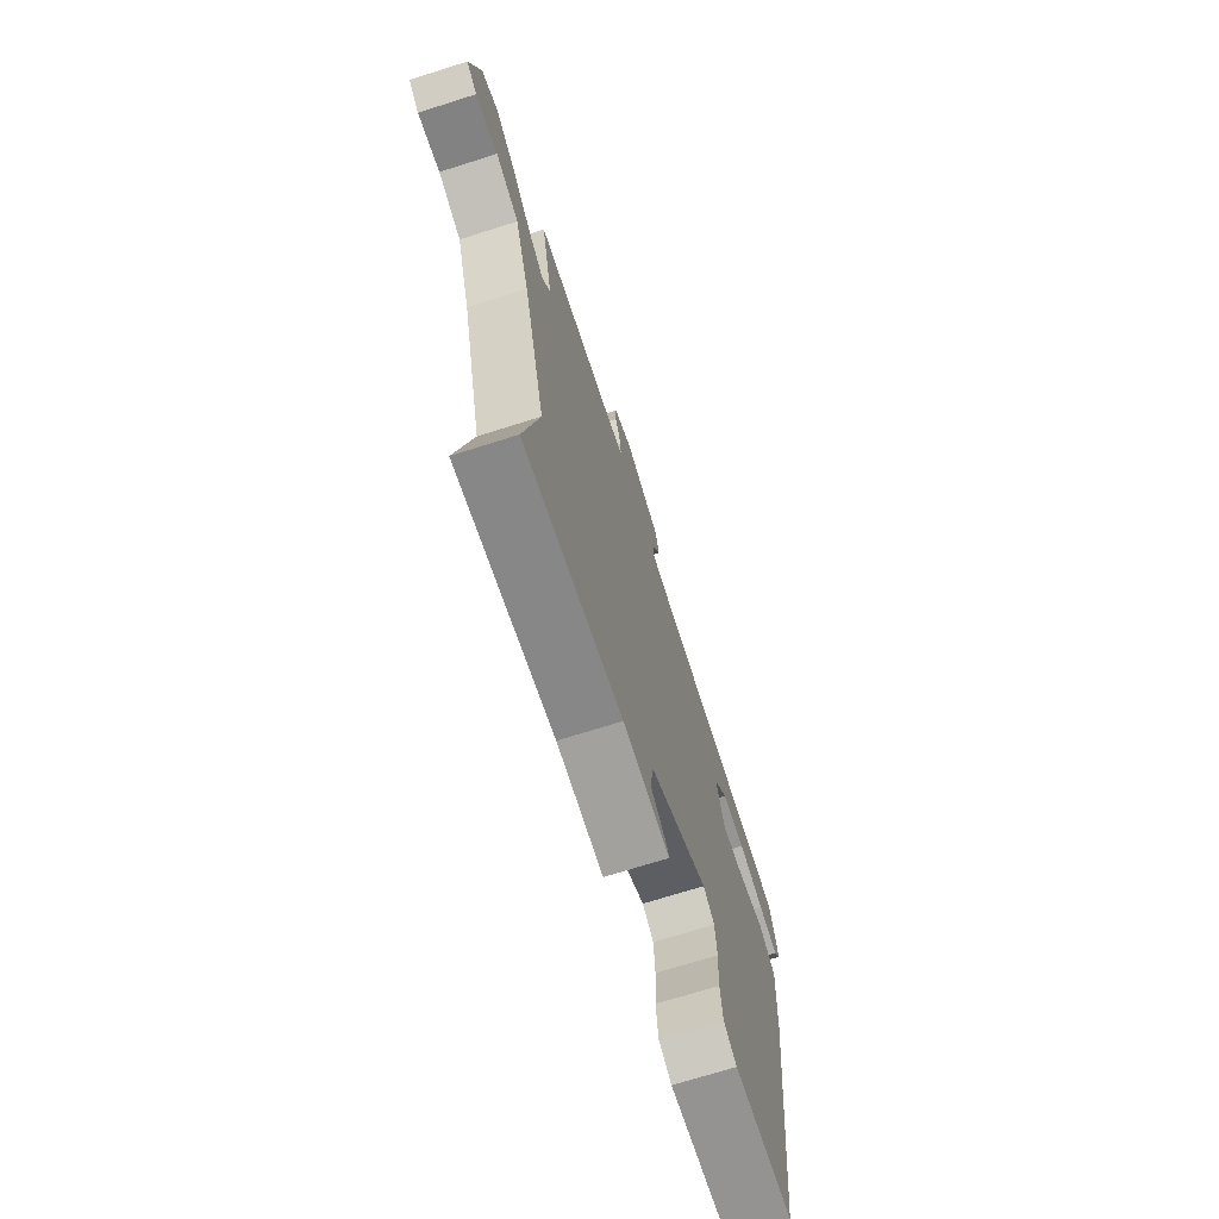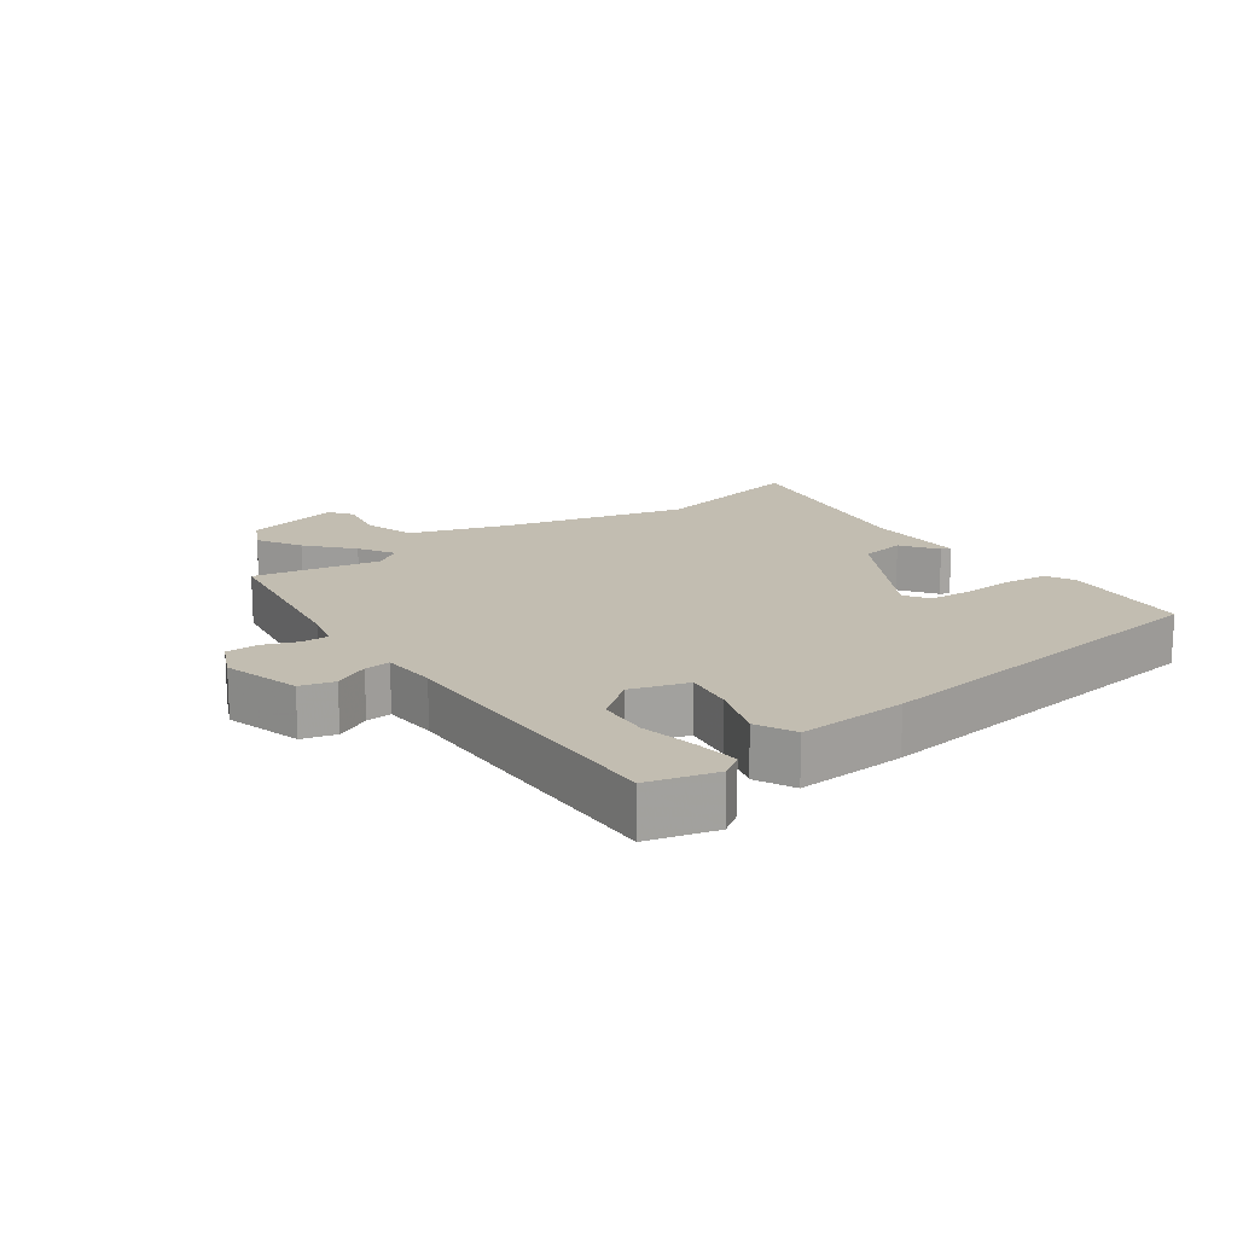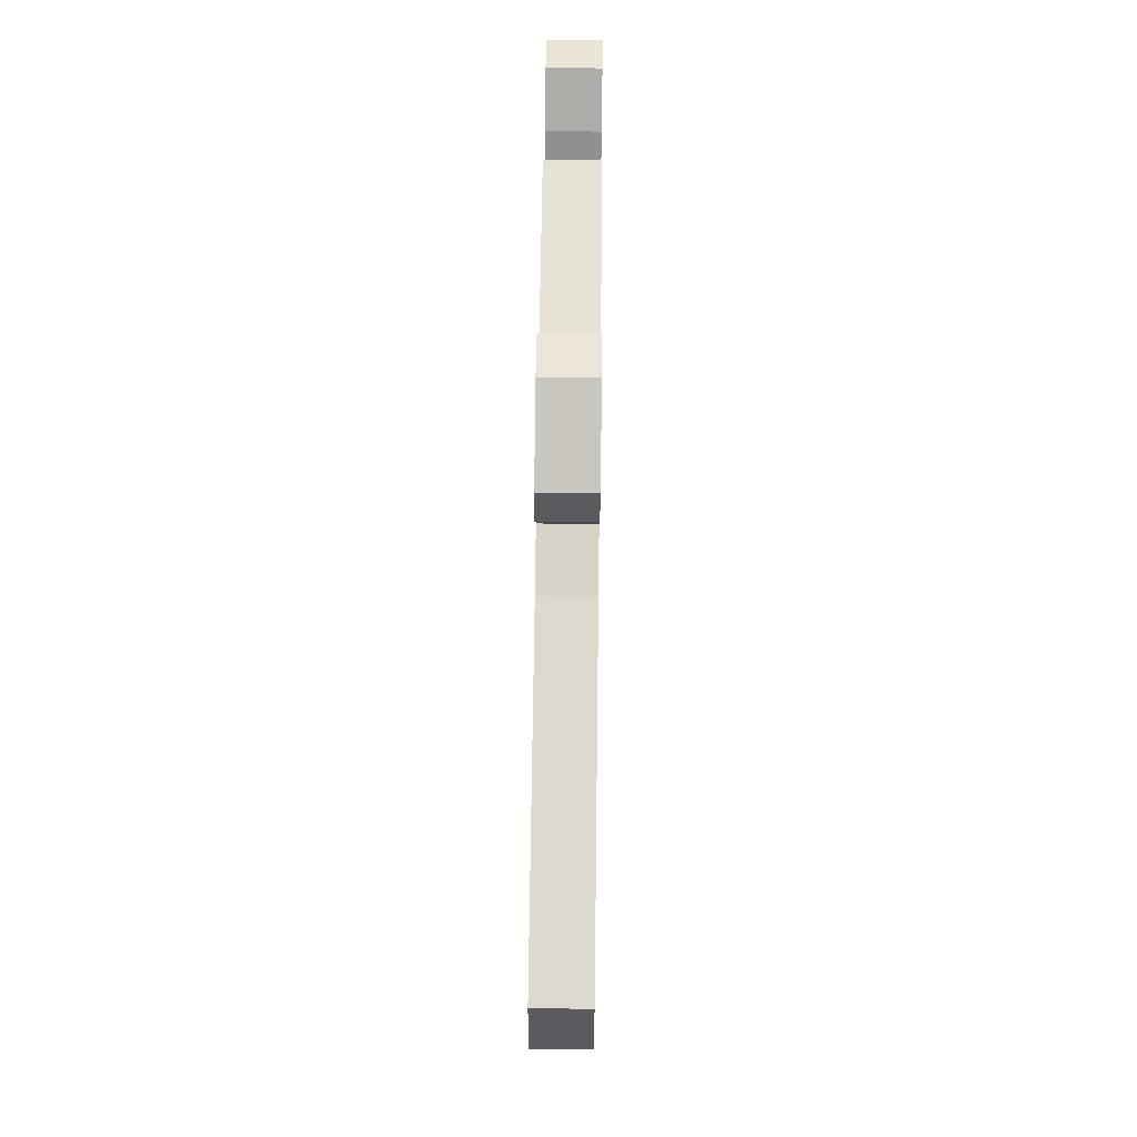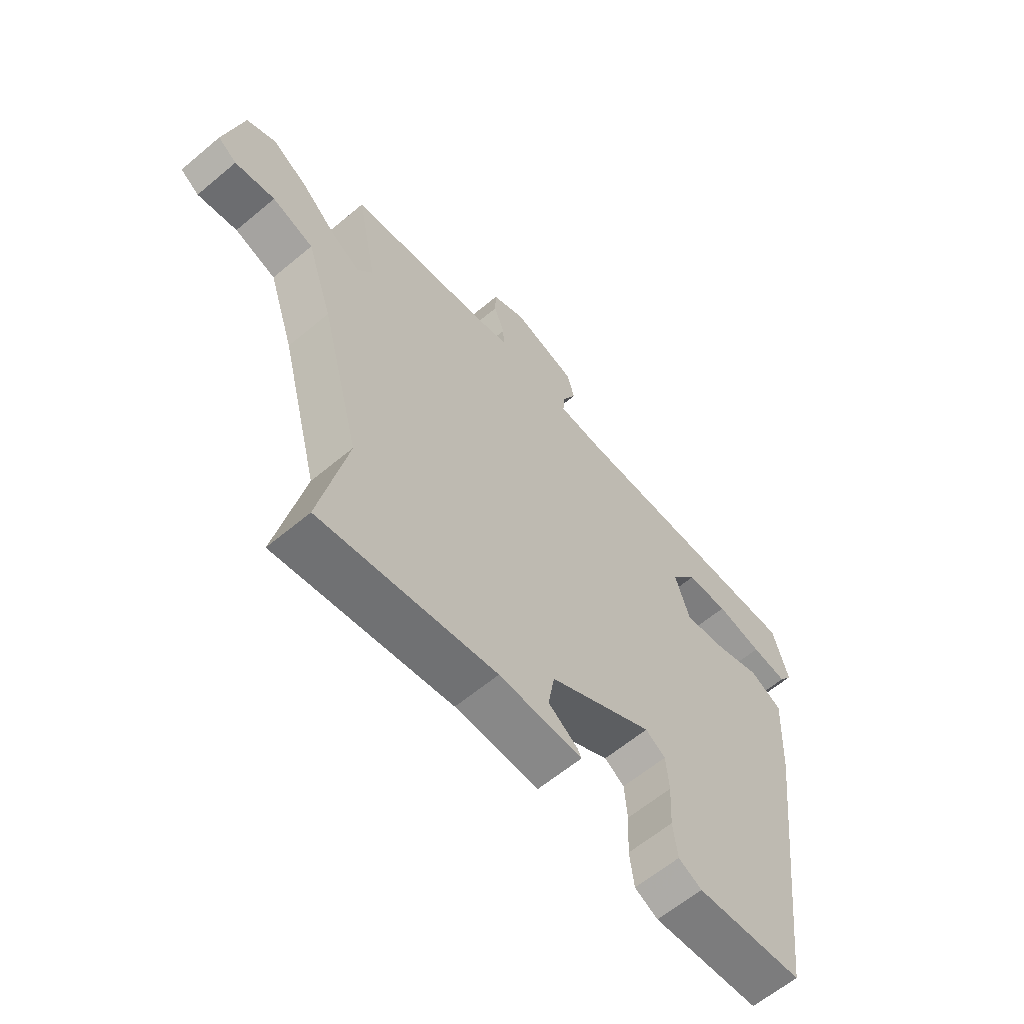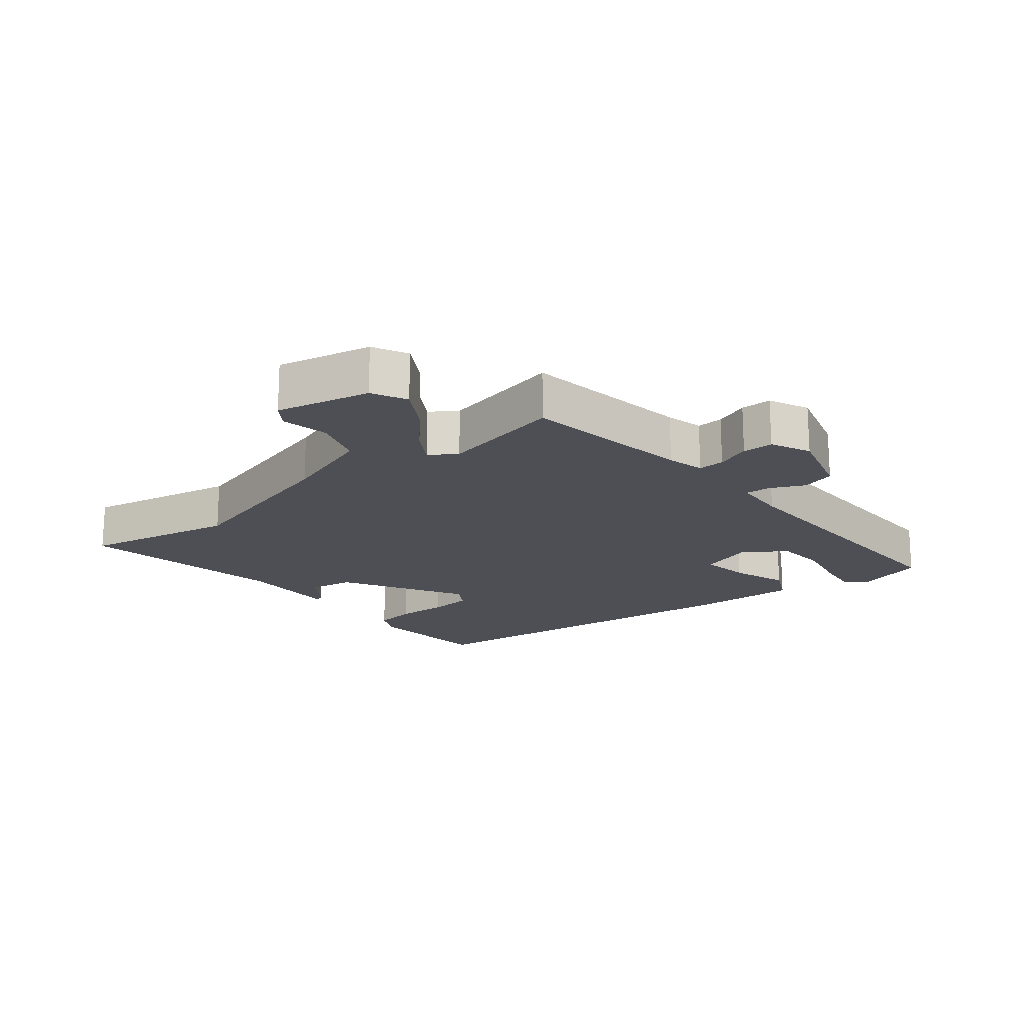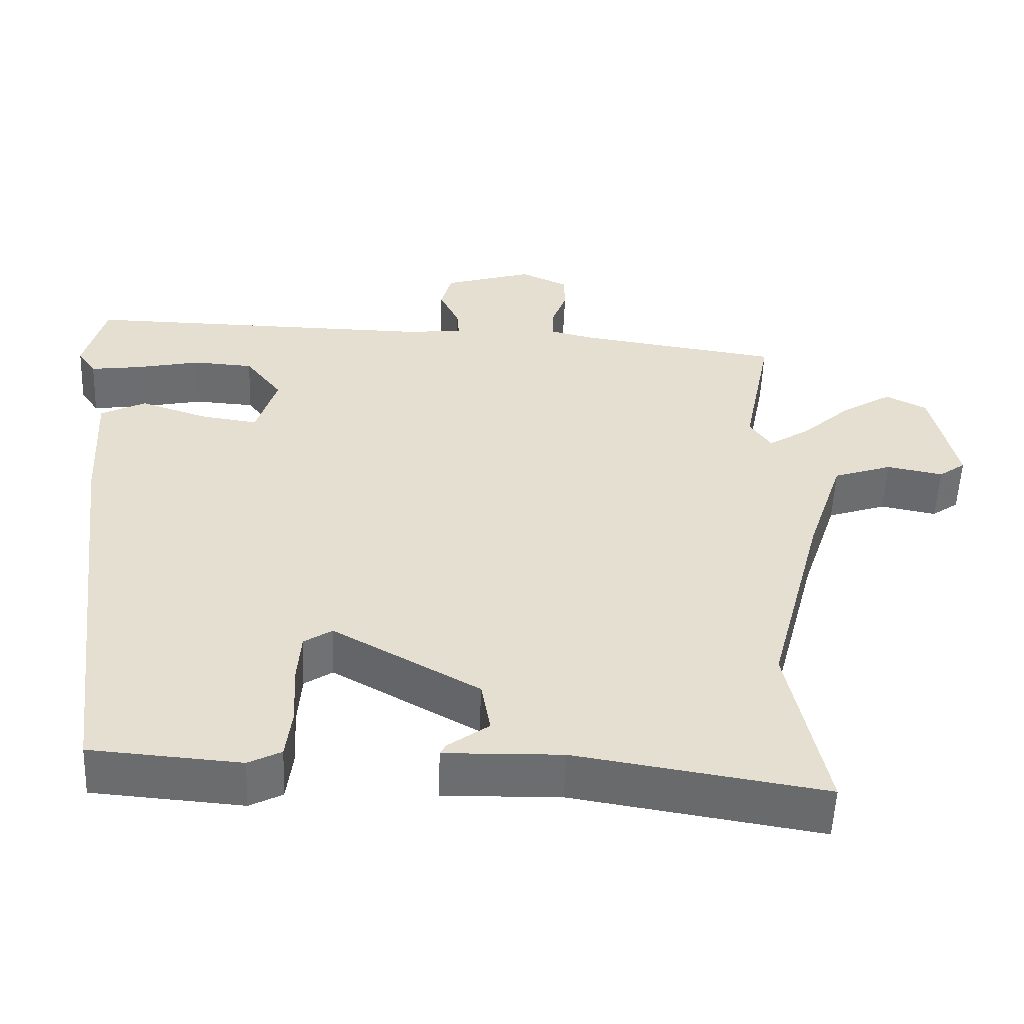
<metadata>
{"format":"obj","ext":"obj","renderer":"f3d","projection":"perspective","resolution":1024,"background":"white","views":[{"elev":-70.8,"azim":-72.4,"up":"+Z"},{"elev":16.8,"azim":54.5,"up":"+Y"},{"elev":72.1,"azim":90.7,"up":"+Z"},{"elev":-61.8,"azim":-49.6,"up":"+Z"},{"elev":-18.4,"azim":-50.4,"up":"+Y"},{"elev":-53.9,"azim":177.7,"up":"+Z"}]}
</metadata>
<code>
v -0.509 0.07 -0.543
v -0.459 0.07 -0.306
v -0.532 0.07 -0.026
v -0.58 0.07 0.119
v -0.657 0.07 0.145
v -0.731 0.07 0.131
v -0.766 0.07 0.156
v -0.732 0.07 0.302
v -0.678 0.07 0.329
v -0.612 0.07 0.289
v -0.546 0.07 0.229
v -0.493 0.07 0.196
v -0.465 0.07 0.237
v -0.503 0.07 0.429
v -0.238 0.07 0.467
v -0.18 0.07 0.481
v -0.181 0.07 0.522
v -0.201 0.07 0.575
v -0.2 0.07 0.623
v -0.138 0.07 0.651
v -0.021 0.07 0.616
v -0.007 0.07 0.564
v -0.033 0.07 0.511
v -0.036 0.07 0.472
v 0.047 0.07 0.466
v 0.5 0.07 0.471
v 0.528 0.07 0.367
v 0.504 0.07 0.332
v 0.438 0.07 0.341
v 0.353 0.07 0.359
v 0.275 0.07 0.354
v 0.227 0.07 0.292
v 0.254 0.07 0.205
v 0.33 0.07 0.216
v 0.417 0.07 0.245
v 0.476 0.07 0.215
v 0.467 0.07 0.048
v 0.399 0.07 -0.508
v 0.202 0.07 -0.523
v 0.159 0.07 -0.501
v 0.151 0.07 -0.436
v 0.155 0.07 -0.356
v 0.15 0.07 -0.29
v 0.113 0.07 -0.266
v -0.079 0.07 -0.373
v -0.091 0.07 -0.442
v -0.037 0.07 -0.481
v -0.03 0.07 -0.495
v -0.184 0.07 -0.491
v -0.509 0 -0.543
v -0.459 0 -0.306
v -0.532 0 -0.026
v -0.58 0 0.119
v -0.657 0 0.145
v -0.731 0 0.131
v -0.766 0 0.156
v -0.732 0 0.302
v -0.678 0 0.329
v -0.612 0 0.289
v -0.546 0 0.229
v -0.493 0 0.196
v -0.465 0 0.237
v -0.503 0 0.429
v -0.238 0 0.467
v -0.18 0 0.481
v -0.181 0 0.522
v -0.201 0 0.575
v -0.2 0 0.623
v -0.138 0 0.651
v -0.021 0 0.616
v -0.007 0 0.564
v -0.033 0 0.511
v -0.036 0 0.472
v 0.047 0 0.466
v 0.5 0 0.471
v 0.528 0 0.367
v 0.504 0 0.332
v 0.438 0 0.341
v 0.353 0 0.359
v 0.275 0 0.354
v 0.227 0 0.292
v 0.254 0 0.205
v 0.33 0 0.216
v 0.417 0 0.245
v 0.476 0 0.215
v 0.467 0 0.048
v 0.399 0 -0.508
v 0.202 0 -0.523
v 0.159 0 -0.501
v 0.151 0 -0.436
v 0.155 0 -0.356
v 0.15 0 -0.29
v 0.113 0 -0.266
v -0.079 0 -0.373
v -0.091 0 -0.442
v -0.037 0 -0.481
v -0.03 0 -0.495
v -0.184 0 -0.491
f 46 47 48 49
f 45 46 49 1
f 44 45 1 2
f 39 40 41 42
f 39 42 43
f 38 39 43
f 37 38 43
f 34 35 36 37
f 33 34 37 43
f 32 33 43 44
f 27 28 29 30
f 25 26 27 30
f 24 25 30 31
f 20 21 22 23
f 20 23 24
f 17 18 19 20
f 16 17 20 24
f 15 16 24 31
f 13 14 15 31
f 8 9 10 11
f 8 11 12
f 5 6 7 8
f 4 5 8 12
f 3 4 12
f 32 44 2 3
f 13 31 32
f 3 12 13 32
f 98 97 96 95
f 50 98 95 94
f 51 50 94 93
f 91 90 89 88
f 92 91 88
f 92 88 87
f 92 87 86
f 86 85 84 83
f 92 86 83 82
f 93 92 82 81
f 79 78 77 76
f 79 76 75 74
f 80 79 74 73
f 72 71 70 69
f 73 72 69
f 69 68 67 66
f 73 69 66 65
f 80 73 65 64
f 80 64 63 62
f 60 59 58 57
f 61 60 57
f 57 56 55 54
f 61 57 54 53
f 61 53 52
f 52 51 93 81
f 81 80 62
f 81 62 61 52
f 1 50 51 2
f 2 51 52 3
f 3 52 53 4
f 4 53 54 5
f 5 54 55 6
f 6 55 56 7
f 7 56 57 8
f 8 57 58 9
f 9 58 59 10
f 10 59 60 11
f 11 60 61 12
f 12 61 62 13
f 13 62 63 14
f 14 63 64 15
f 15 64 65 16
f 16 65 66 17
f 17 66 67 18
f 18 67 68 19
f 19 68 69 20
f 20 69 70 21
f 21 70 71 22
f 22 71 72 23
f 23 72 73 24
f 24 73 74 25
f 25 74 75 26
f 26 75 76 27
f 27 76 77 28
f 28 77 78 29
f 29 78 79 30
f 30 79 80 31
f 31 80 81 32
f 32 81 82 33
f 33 82 83 34
f 34 83 84 35
f 35 84 85 36
f 36 85 86 37
f 37 86 87 38
f 38 87 88 39
f 39 88 89 40
f 40 89 90 41
f 41 90 91 42
f 42 91 92 43
f 43 92 93 44
f 44 93 94 45
f 45 94 95 46
f 46 95 96 47
f 47 96 97 48
f 48 97 98 49
f 49 98 50 1

</code>
